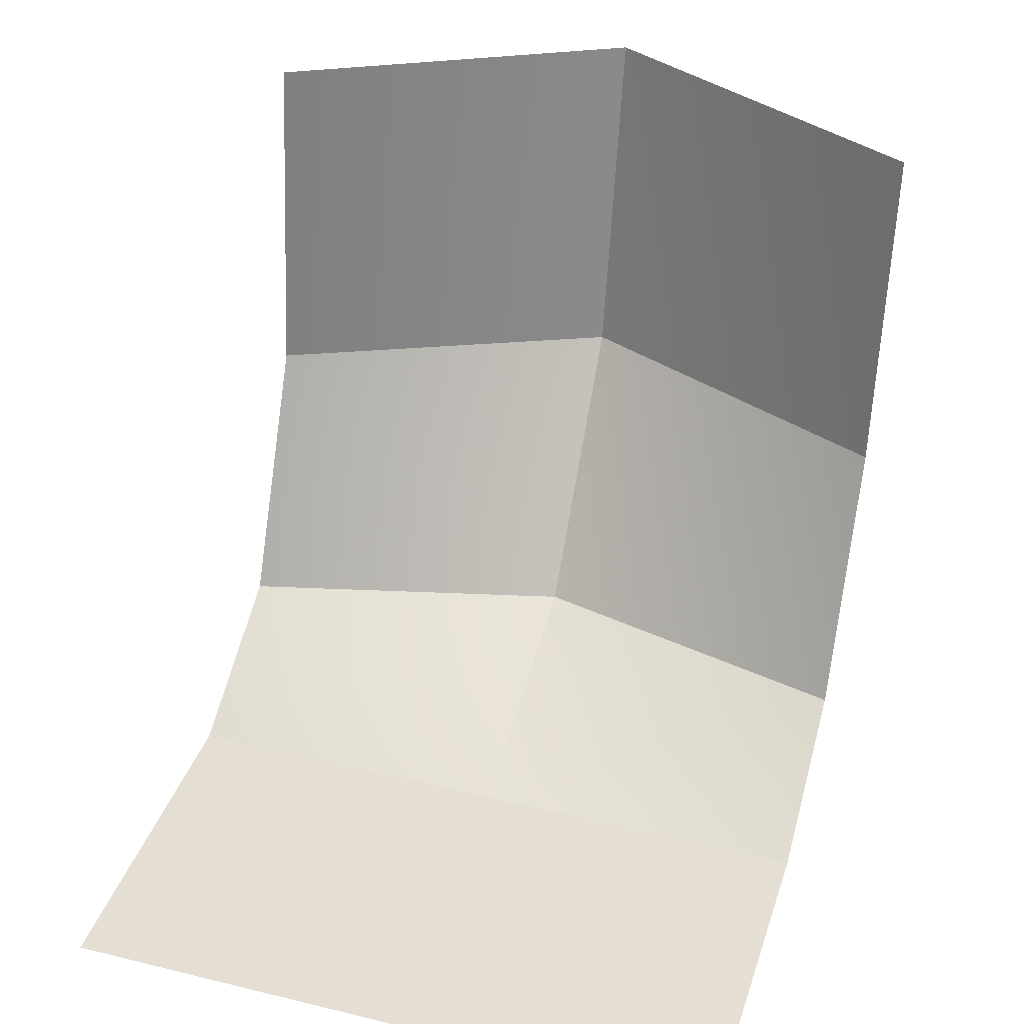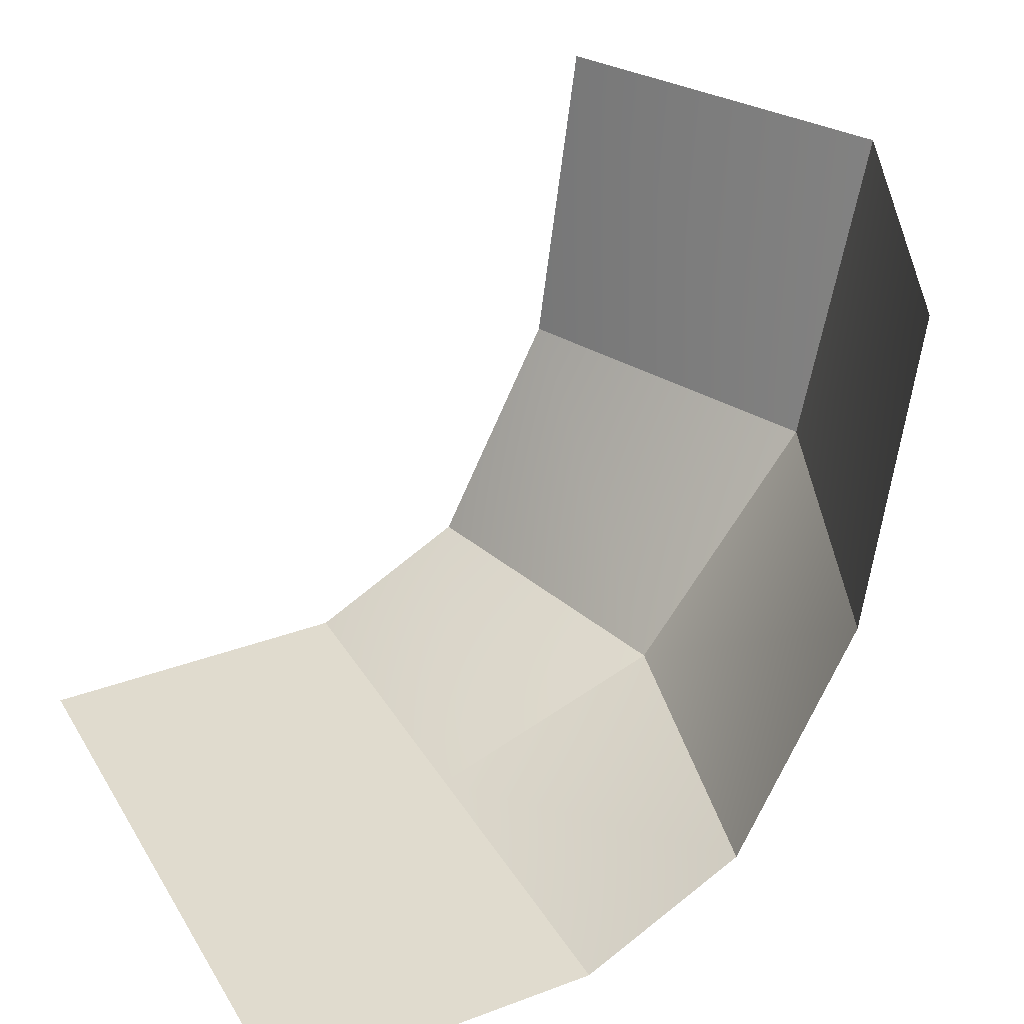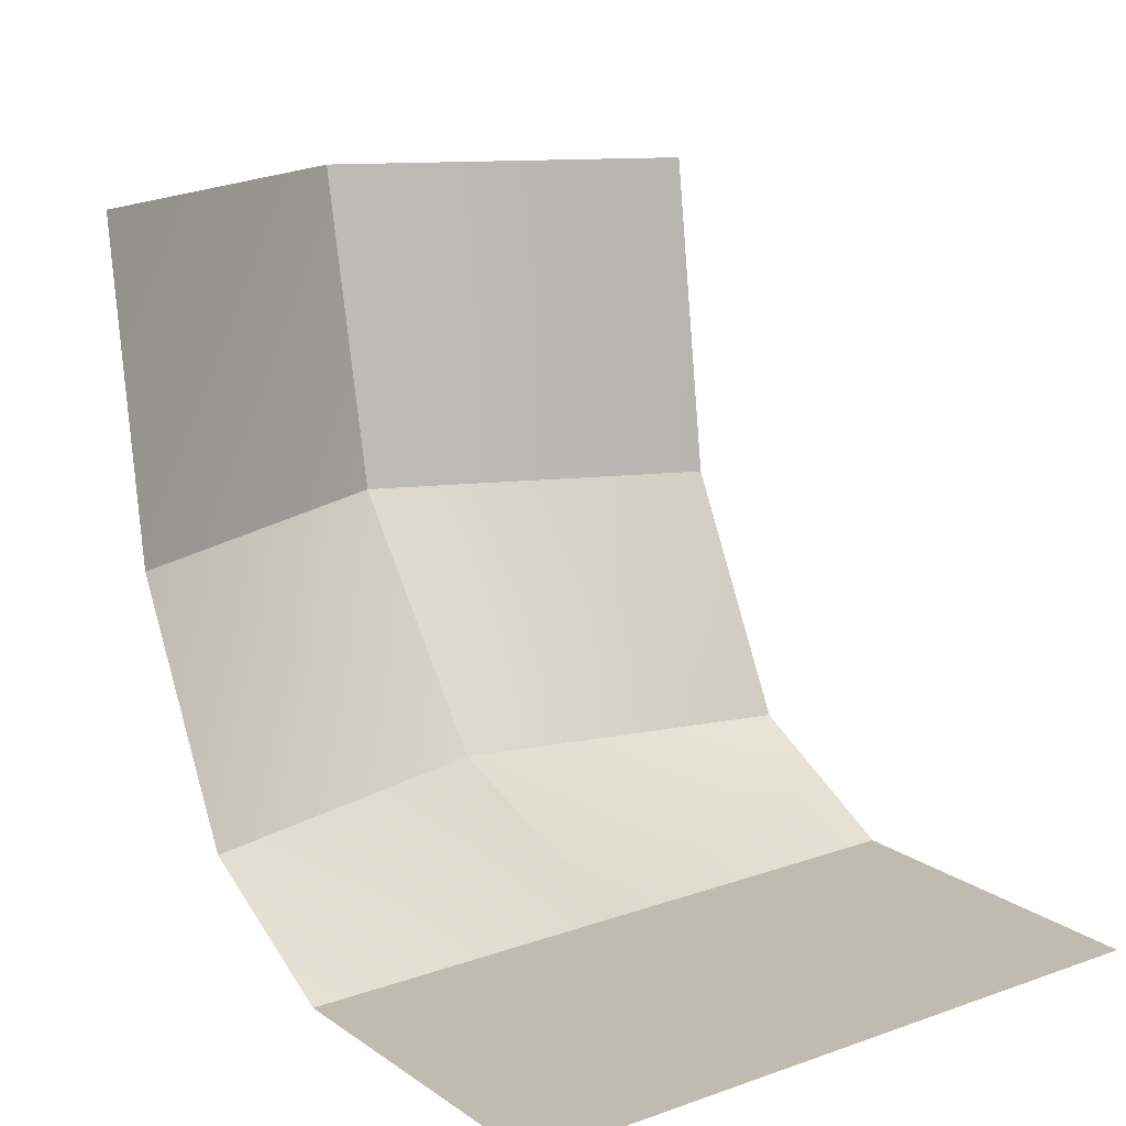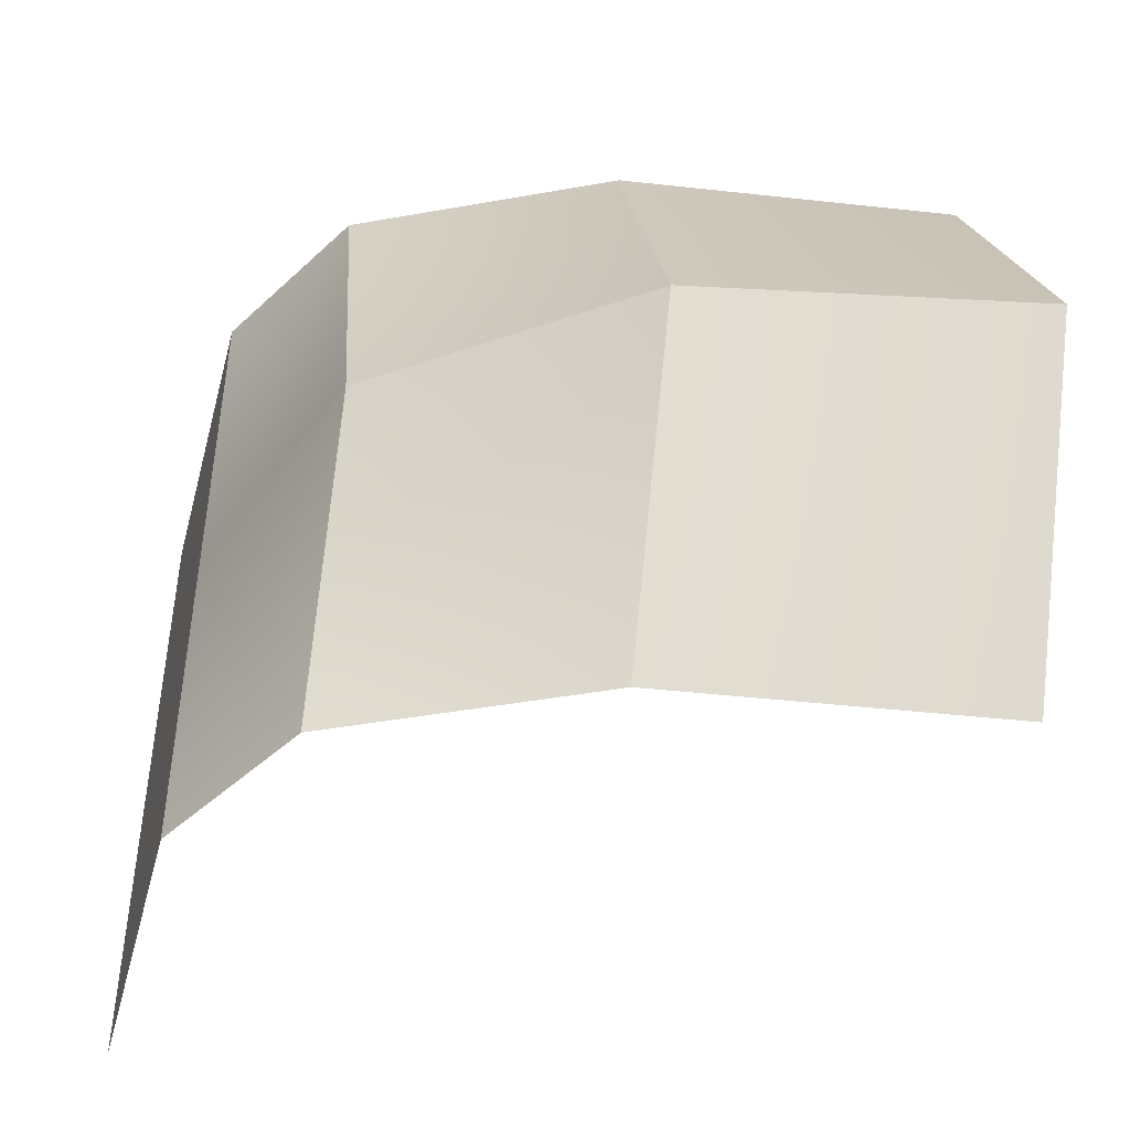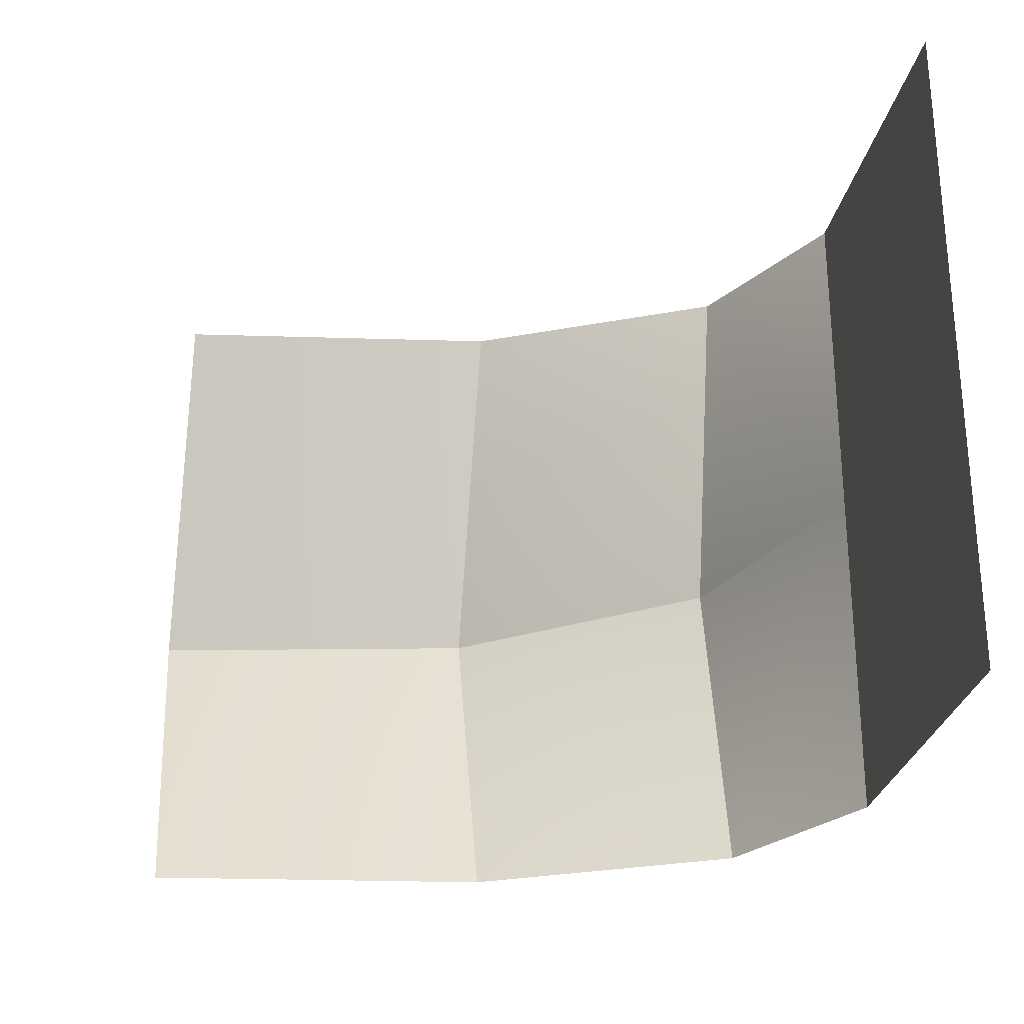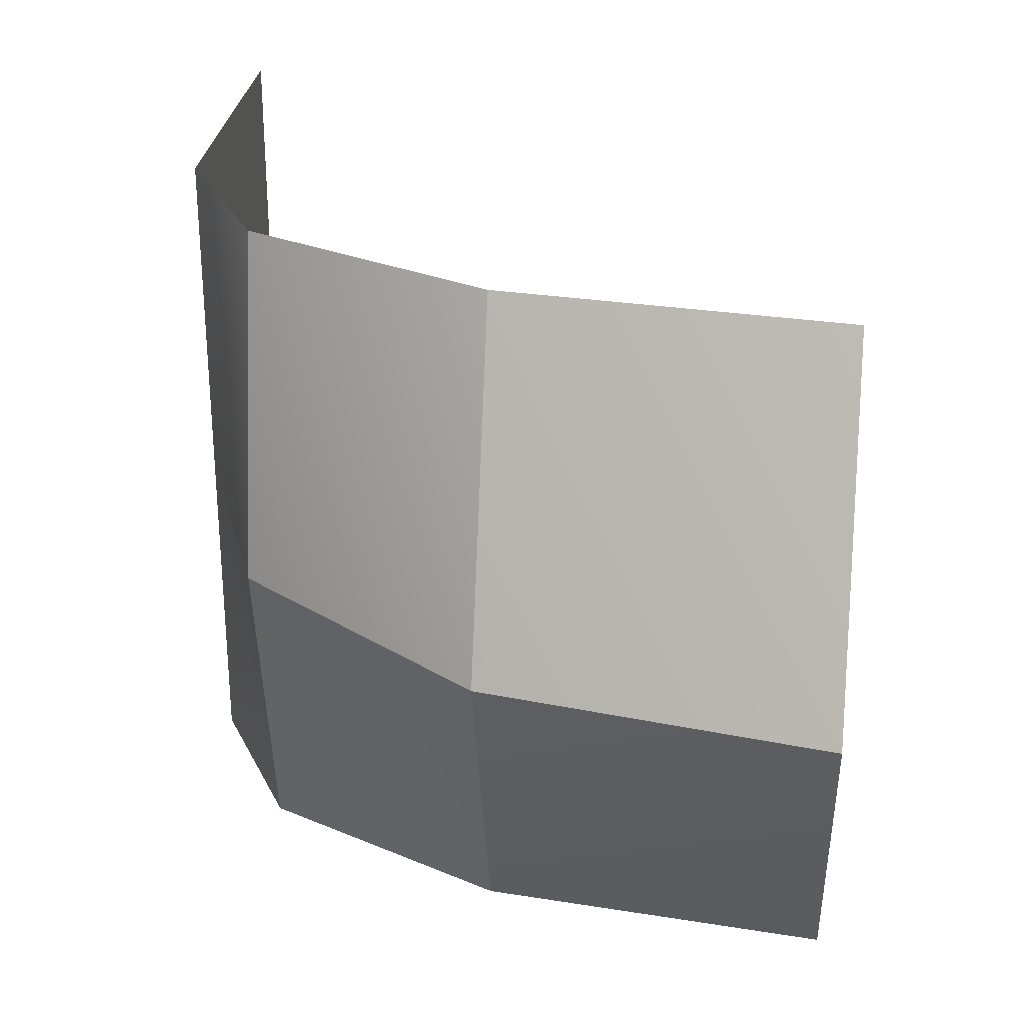
<metadata>
{"format":"obj","ext":"obj","renderer":"f3d","projection":"perspective","resolution":1024,"background":"white","views":[{"elev":37.2,"azim":-72.7,"up":"+Y"},{"elev":33.6,"azim":-27.0,"up":"+Y"},{"elev":15.9,"azim":-126.0,"up":"+Y"},{"elev":-44.7,"azim":75.1,"up":"+Z"},{"elev":-27.6,"azim":-100.3,"up":"+Z"},{"elev":27.9,"azim":96.1,"up":"+Z"}]}
</metadata>
<code>
o object1.003
v 0.433 0.5 -0.5
v 0.5 1 -0.5
v 0.6495 0.5 0
v 0.75 1 0
v 0.25 0.134 -0.5
v 0.375 0.134 0
v 0 0 -0.5
v 0 0 0
v 0.25 0.134 0.5
v 0 -0 0.5
v -0.5 -0 0.5
v -0.5 0 0
v -0.5 0 -0.5
v 0.433 0.5 0.5
v 0.5 1 0.5
f 1 3 2
f 2 3 4
f 5 6 1
f 1 6 3
f 7 8 5
f 8 10 9
f 8 9 6
f 5 8 6
f 10 12 11
f 7 12 8
f 12 7 13
f 8 12 10
f 6 14 3
f 6 9 14
f 3 15 4
f 3 14 15

</code>
